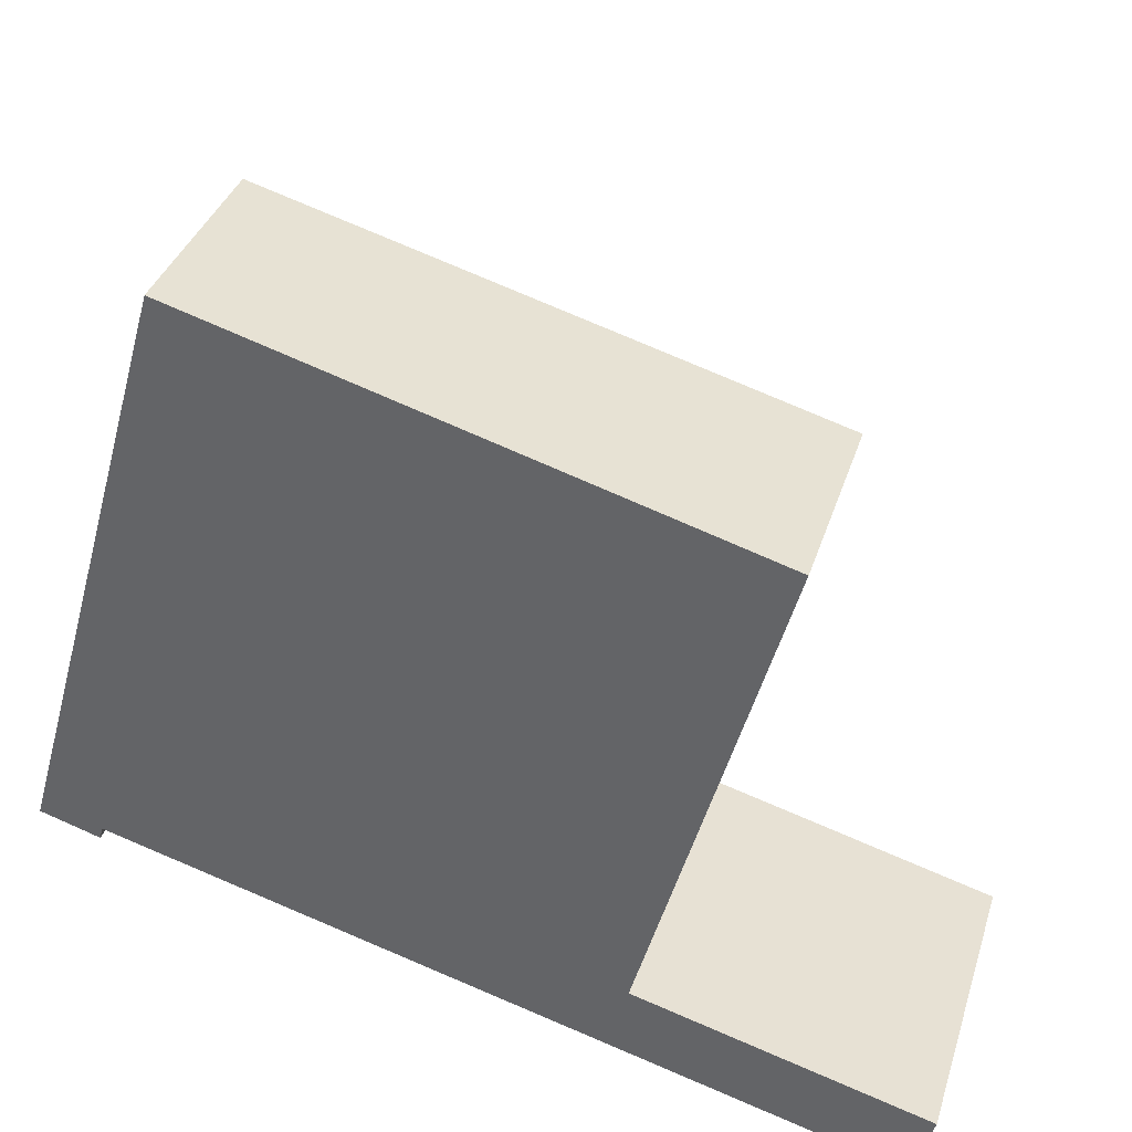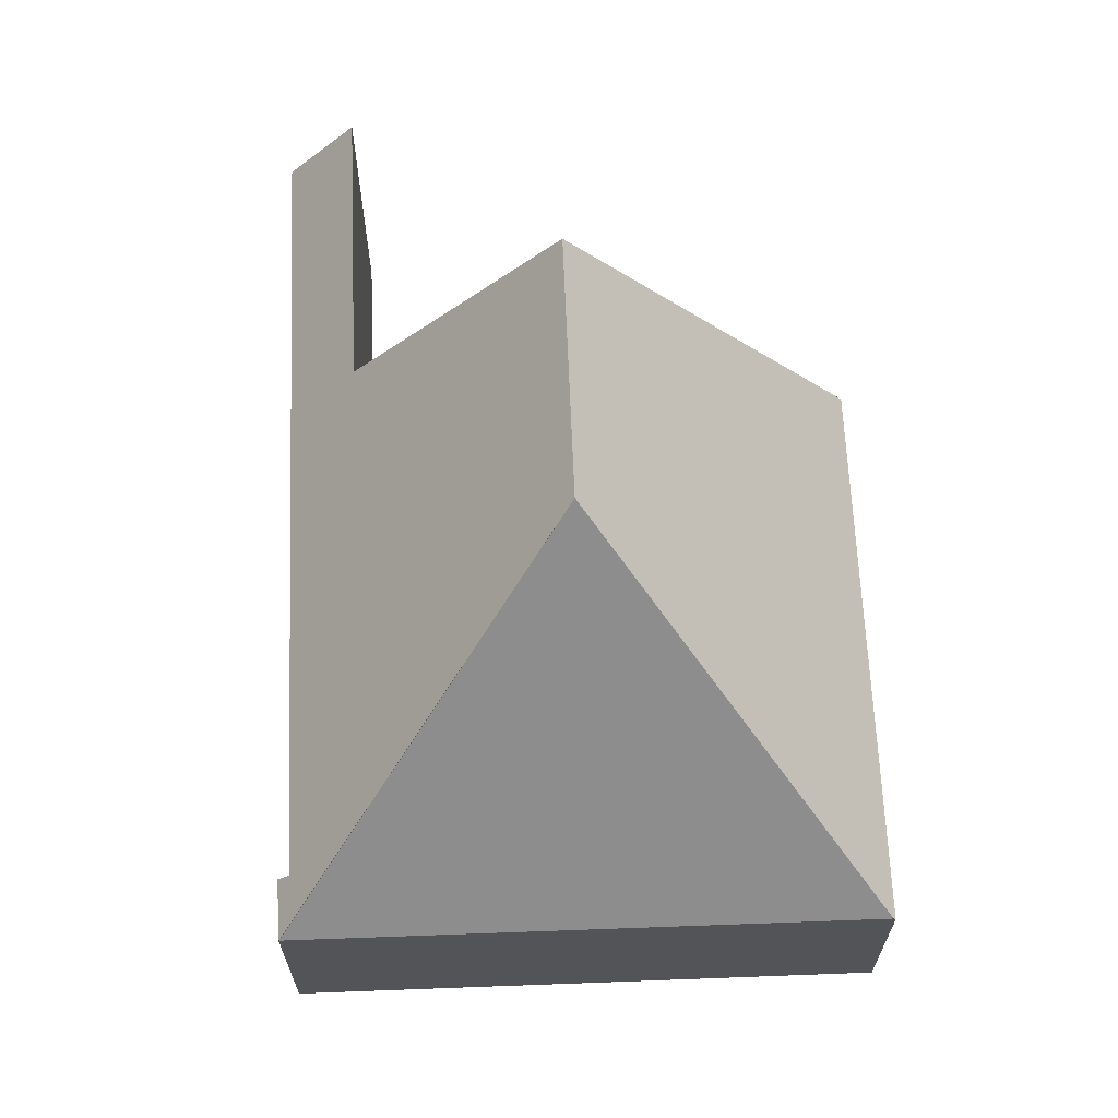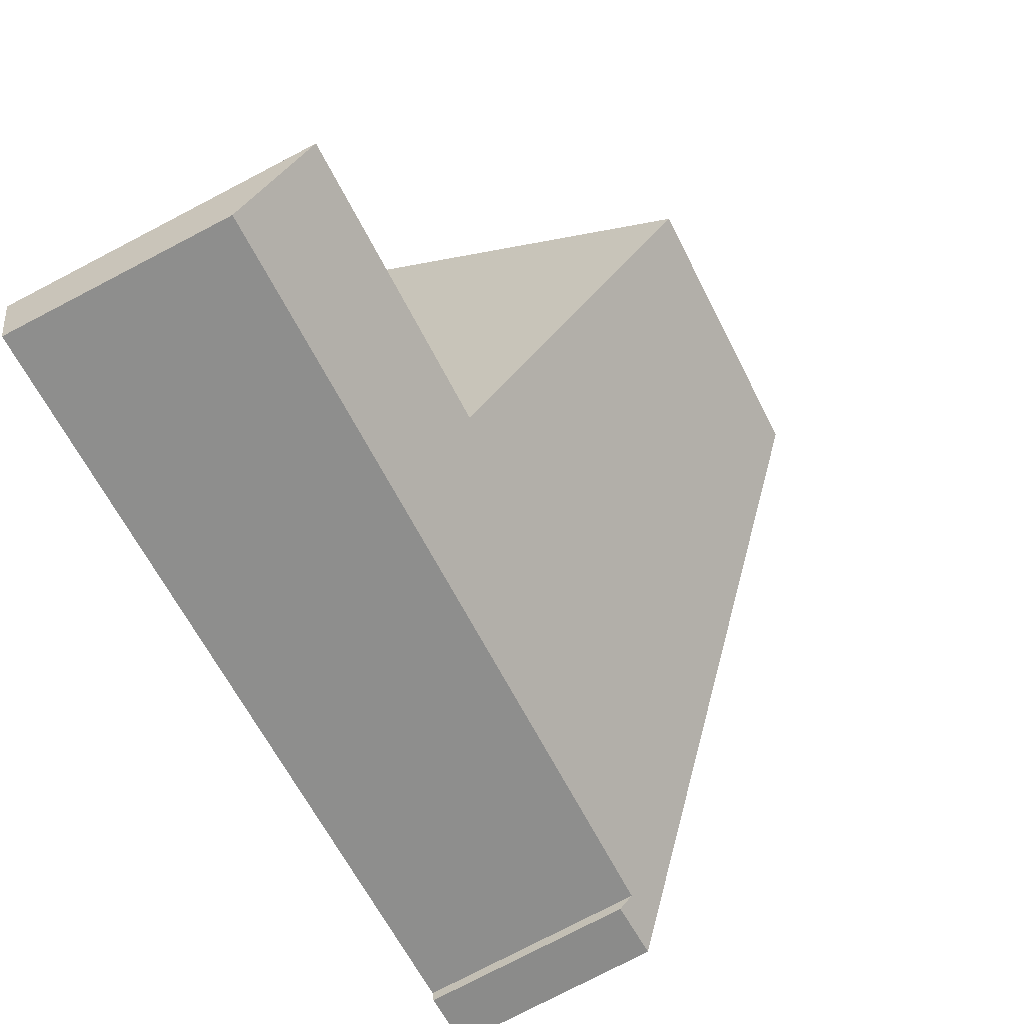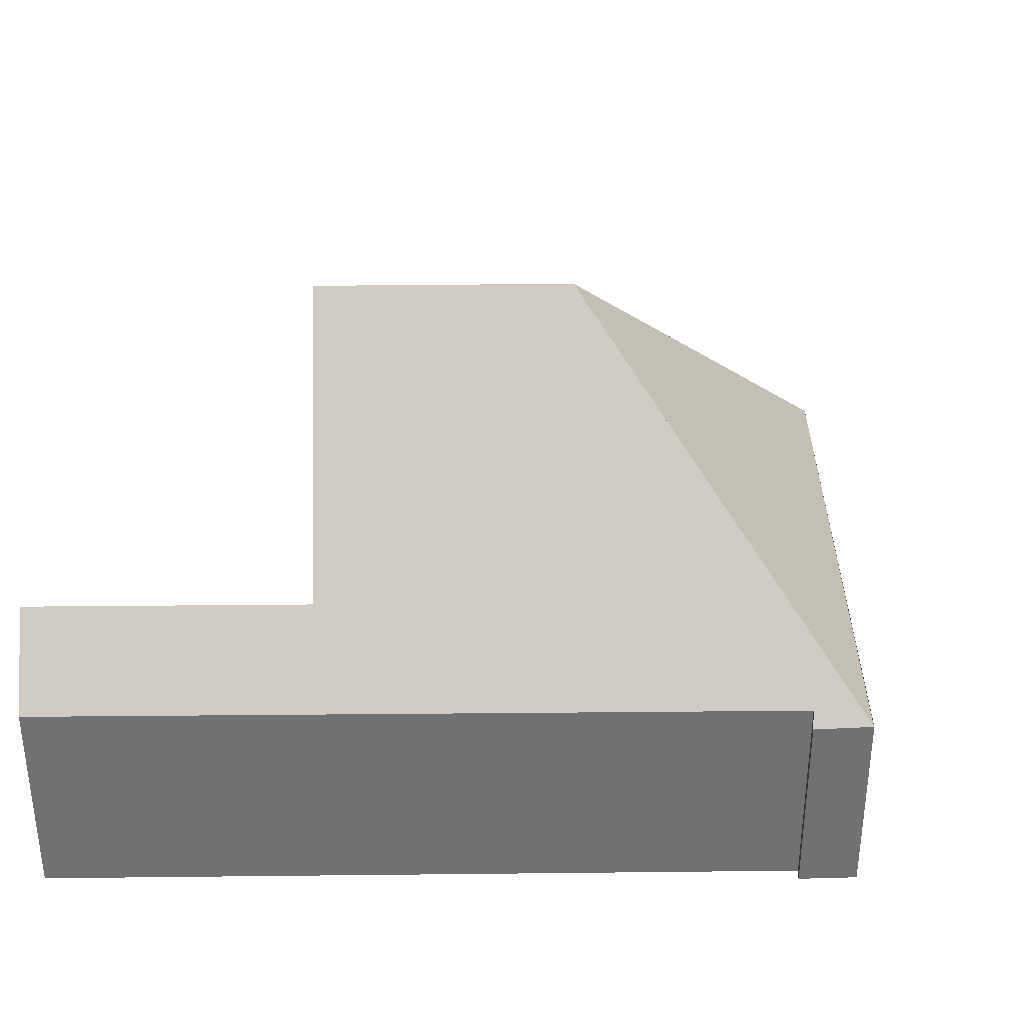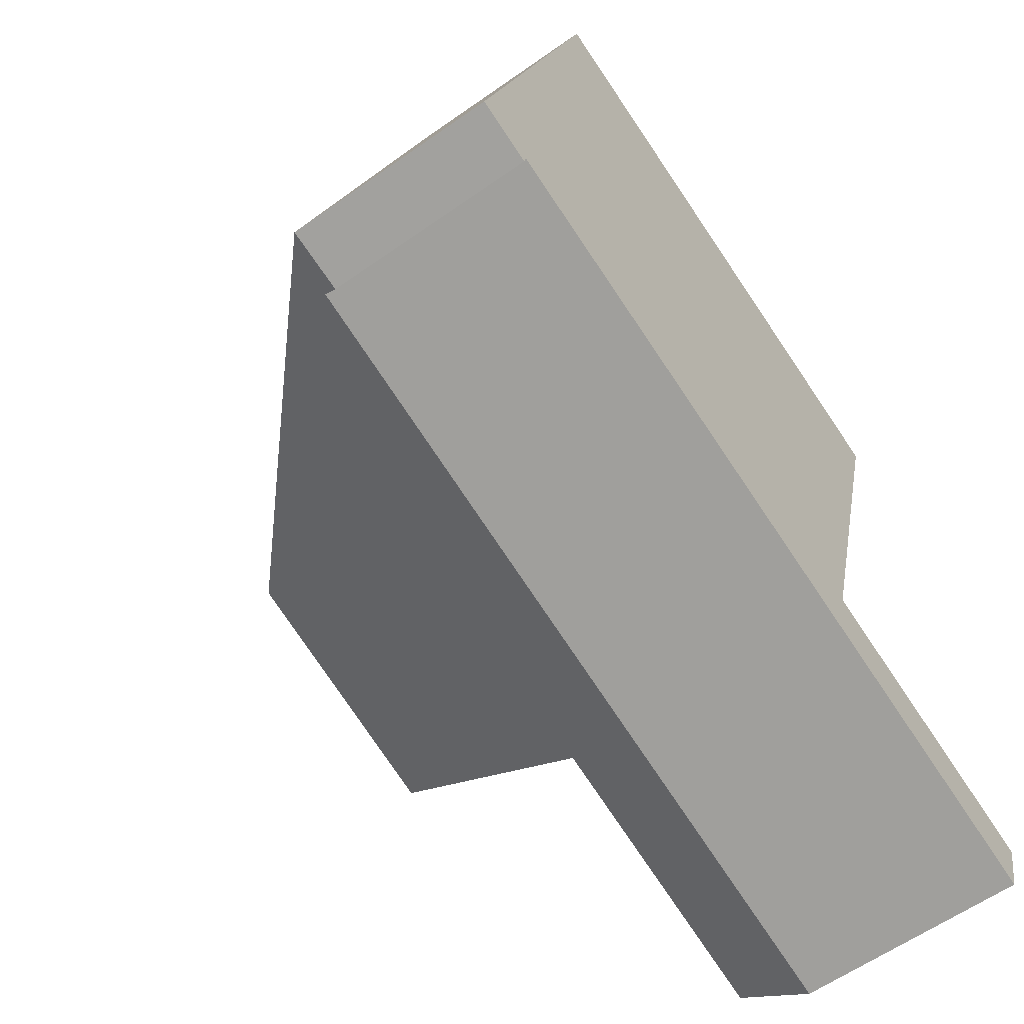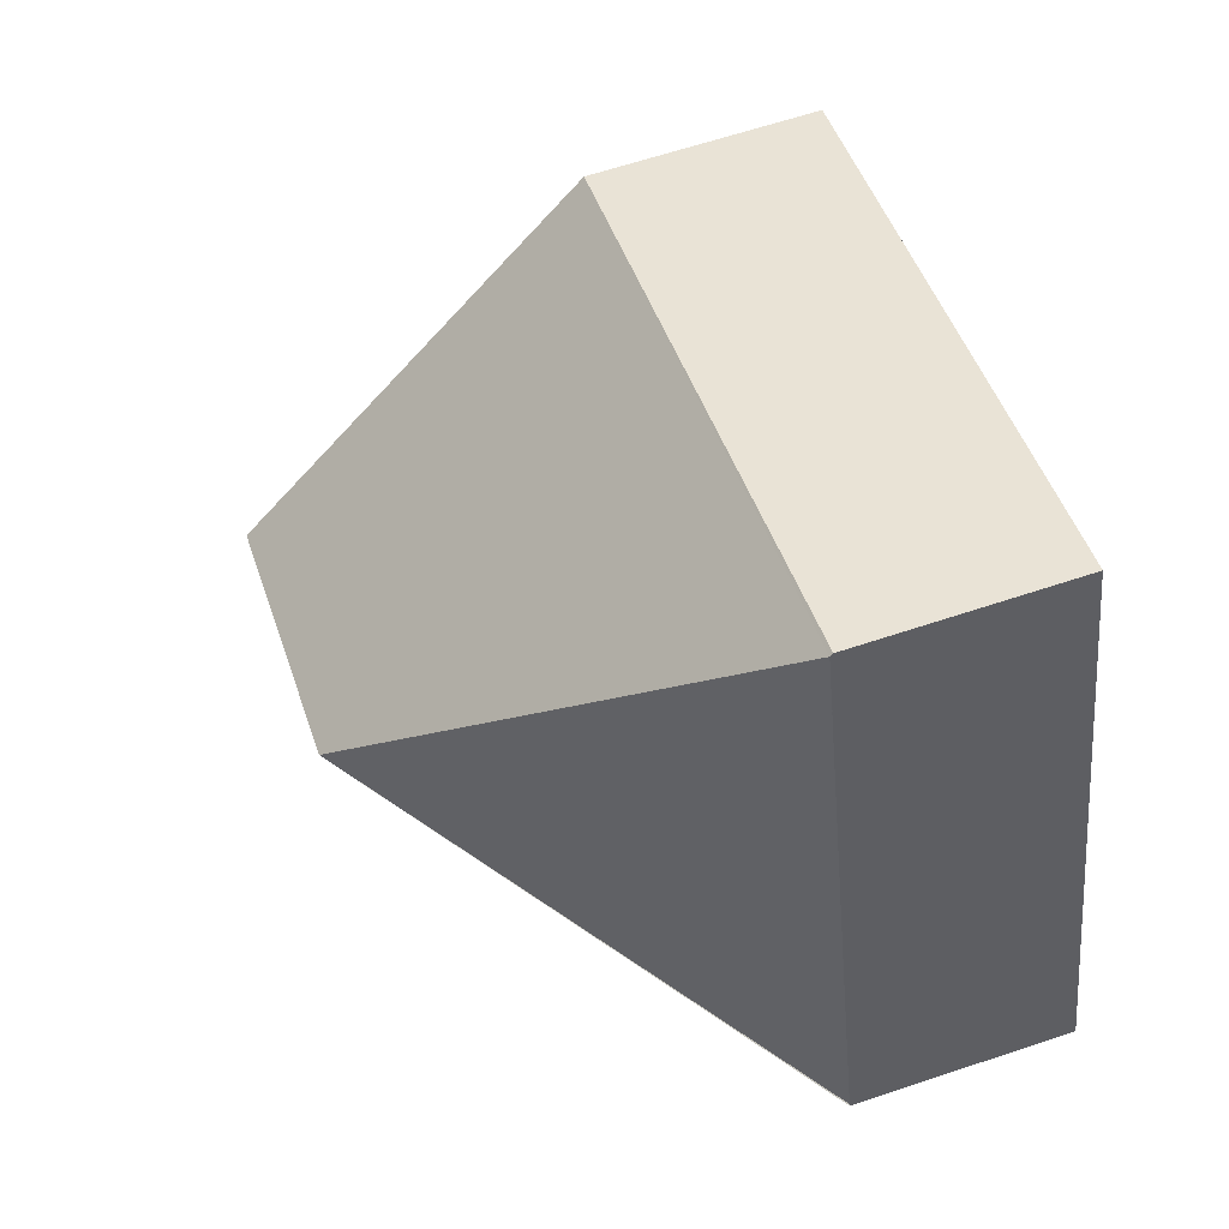
<metadata>
{"format":"obj","ext":"obj","renderer":"f3d","projection":"perspective","resolution":1024,"background":"white","views":[{"elev":35.8,"azim":16.6,"up":"+Z"},{"elev":66.2,"azim":-76.4,"up":"+Y"},{"elev":-78.6,"azim":117.4,"up":"+Z"},{"elev":35.0,"azim":-165.0,"up":"+Y"},{"elev":-60.4,"azim":-54.2,"up":"+Z"},{"elev":63.9,"azim":-108.6,"up":"+Z"}]}
</metadata>
<code>
v  3.855 5.816 2.14
v  7.386 2.203 4.357
v  6.547 5.816 1.371
v  1.695 2.171 6.01
v  1.702 2.141 6.035
v  8.718 2.338 -2.353
v  6.036 3.215 -0.805
v  8.925 3.22 -1.625
v  5.83 2.332 -1.534
v  5.942 3.215 -0.778
v  4.185 2.329 -1.068
v  0.647 2.322 -0.064
v  0 2.187 1.339e-16
v  0.619 2.171 -0.191
v  0 2.171 1.329e-16
v  0 0 0
v  0.619 1.17e-17 -0.191
v  8.718 1.441e-16 -2.353
v  5.83 9.393e-17 -1.534
v  4.185 6.54e-17 -1.068
v  0.647 3.919e-18 -0.064
v  1.695 -3.68e-16 6.01
v  1.702 -3.695e-16 6.035
v  7.386 -2.668e-16 4.357
v  5.942 4.764e-17 -0.778
v  8.925 9.95e-17 -1.625
v  6.036 4.929e-17 -0.805
v  6.547 -8.395e-17 1.371
g defaultobject
f 1 2 3
f 2 1 4
f 2 4 5
f 6 7 8
f 7 6 9
f 7 9 10
f 10 1 3
f 1 10 9
f 1 9 11
f 1 11 12
f 1 12 13
f 13 12 14
f 15 4 1
f 1 13 15
f 14 16 13
f 16 14 17
f 18 9 6
f 9 18 19
f 9 19 11
f 11 19 20
f 11 20 12
f 12 20 21
f 16 4 13
f 4 16 22
f 4 22 5
f 5 22 23
f 5 24 2
f 24 5 23
f 25 7 10
f 7 25 8
f 8 25 26
f 26 25 27
f 24 3 2
f 3 24 10
f 10 24 28
f 10 28 25
f 26 6 8
f 6 26 18
f 21 14 12
f 14 21 17
f 26 19 18
f 19 26 27
f 19 27 20
f 20 27 25
f 20 25 28
f 20 28 21
f 21 28 24
f 21 16 17
f 16 21 24
f 16 24 22
f 22 24 23

</code>
